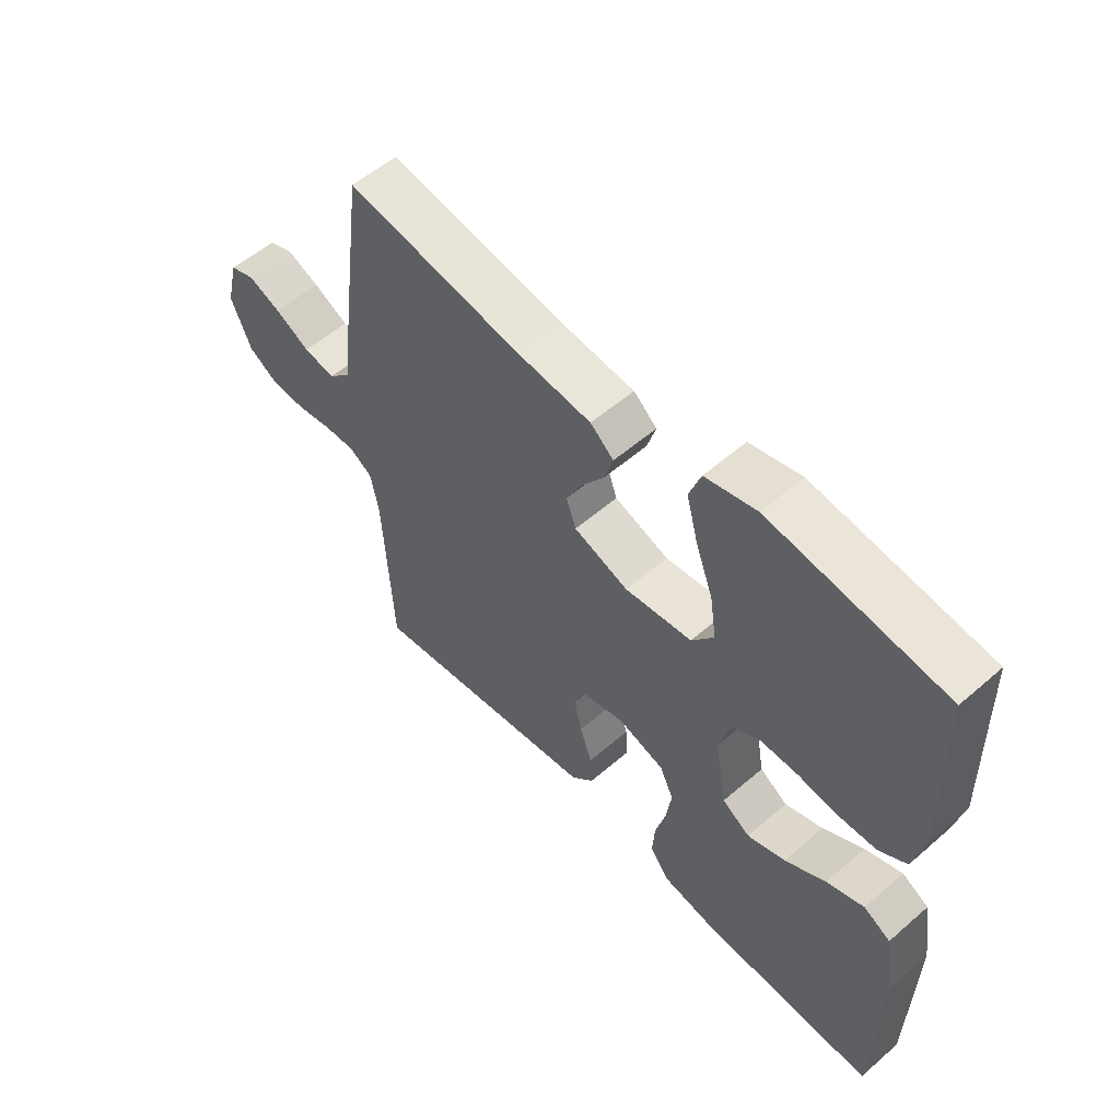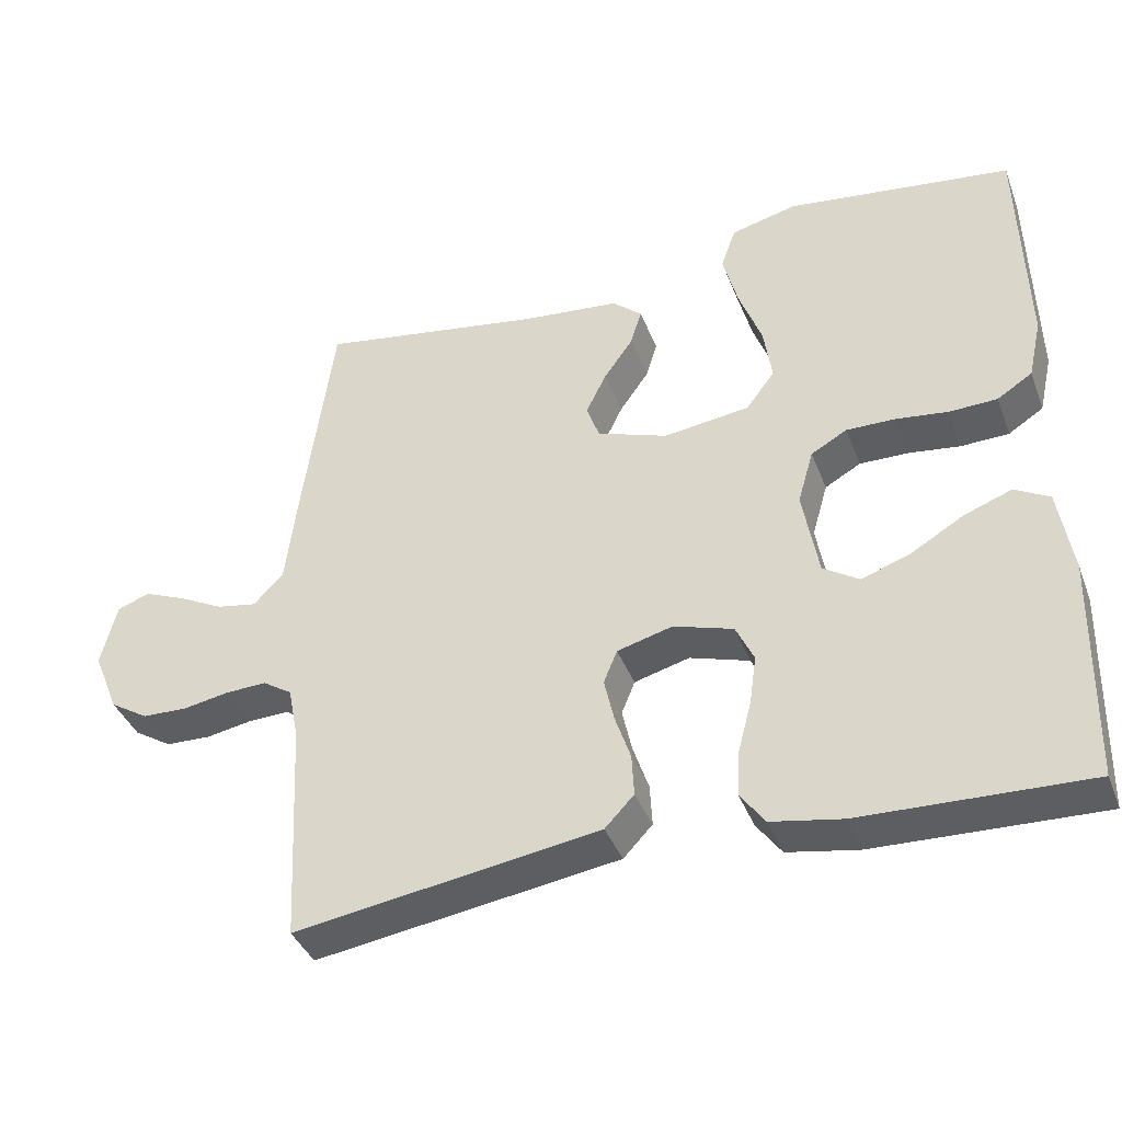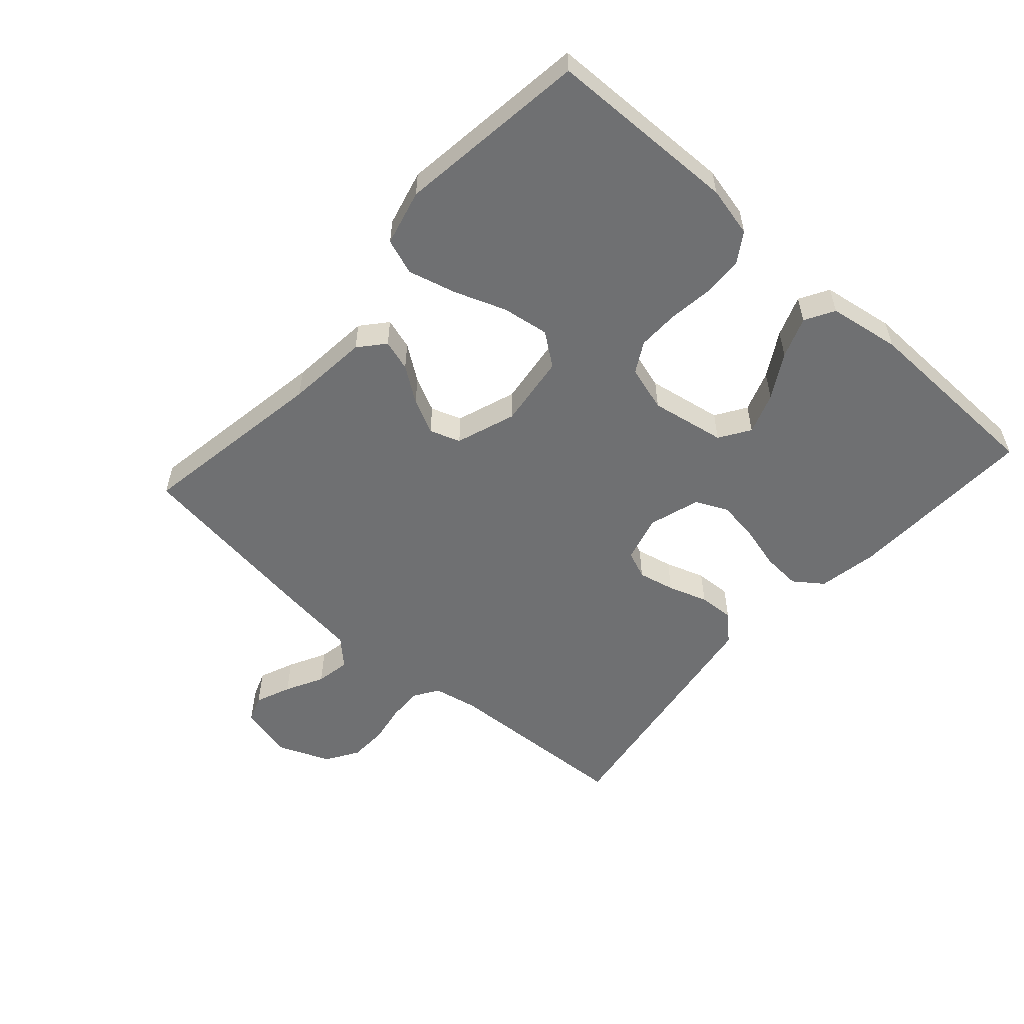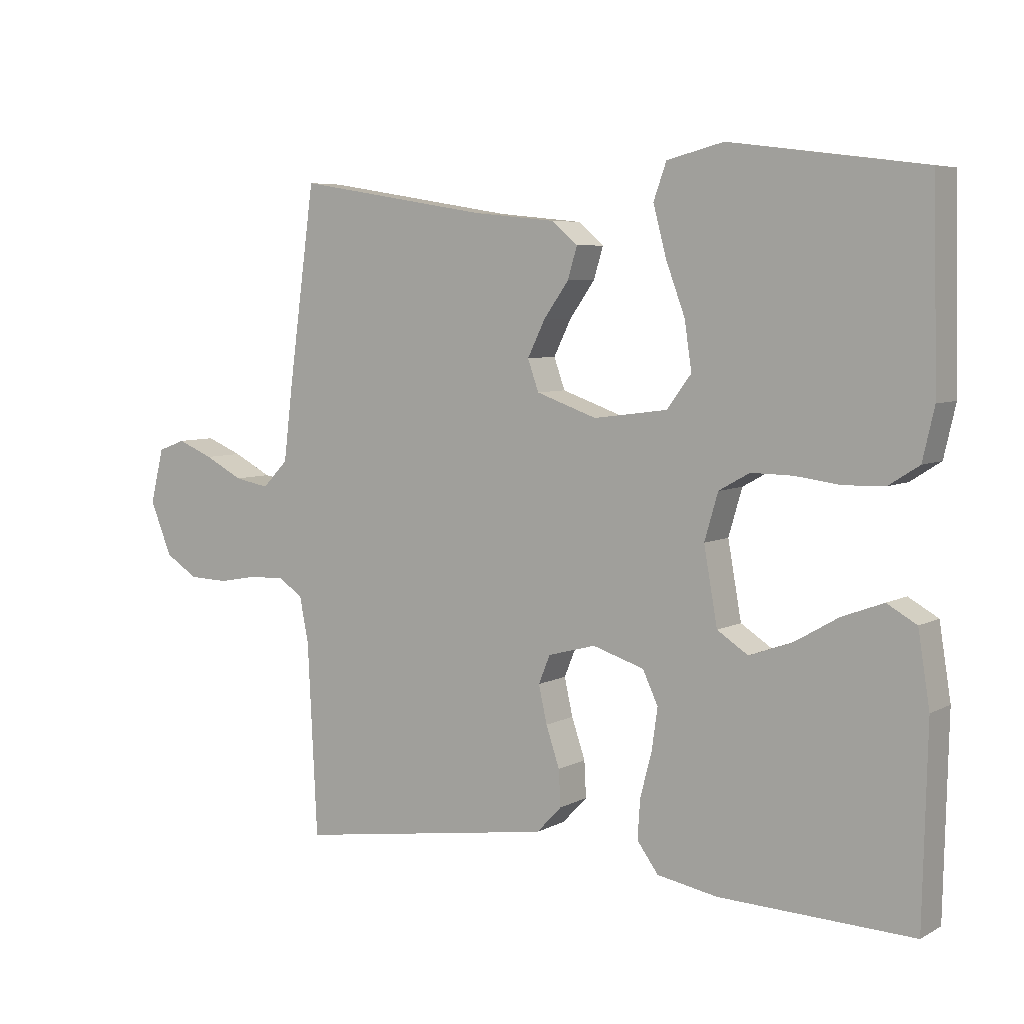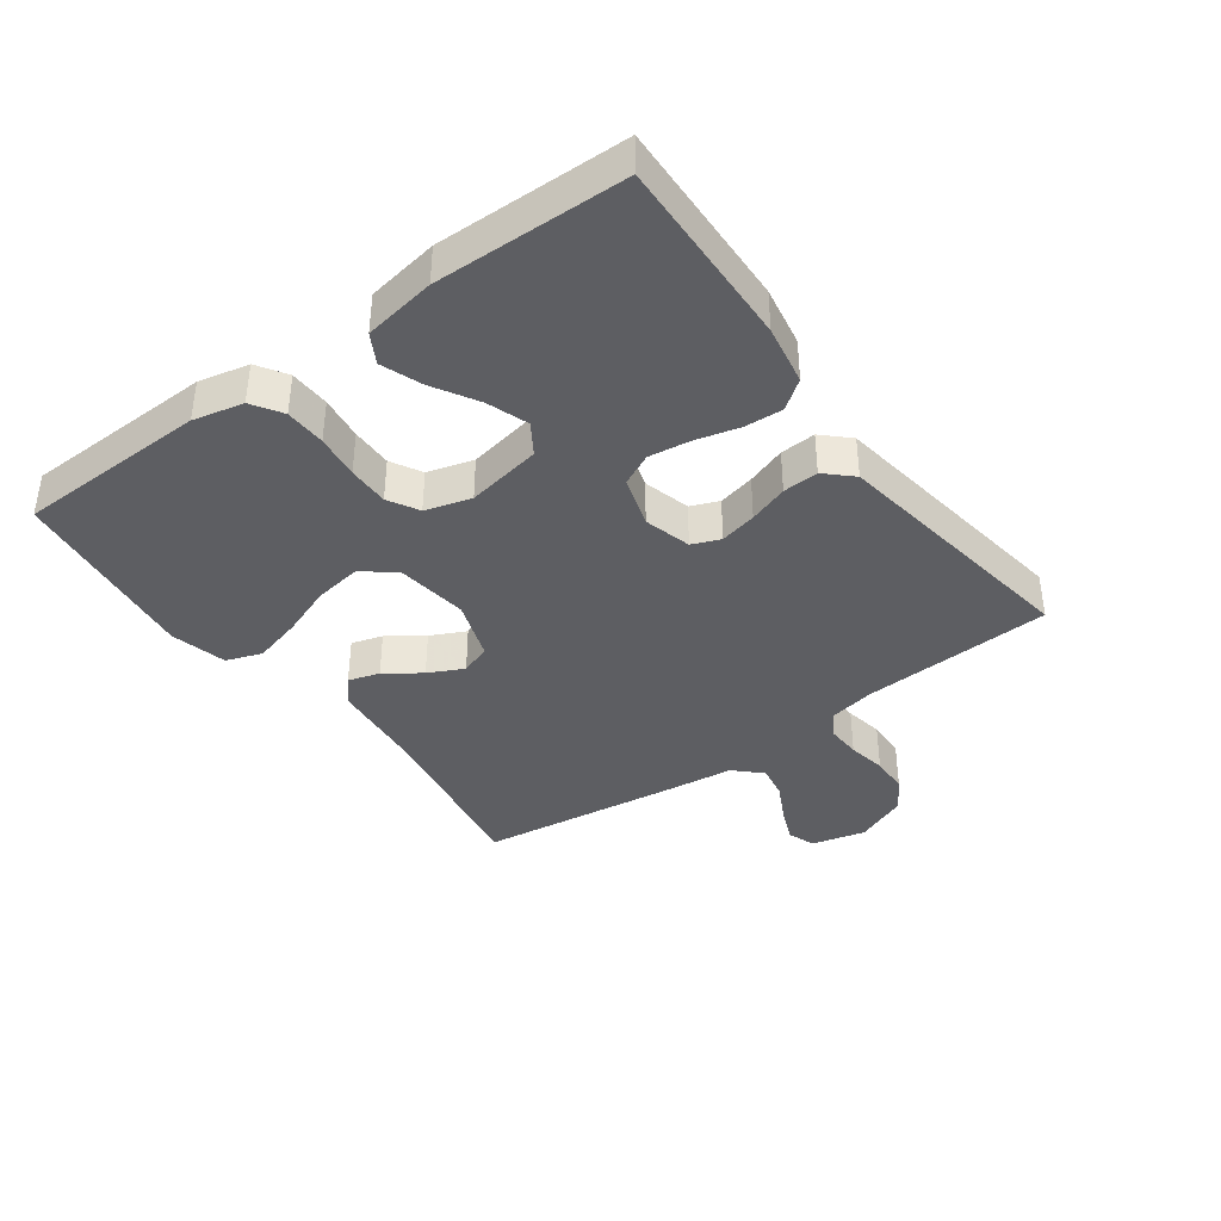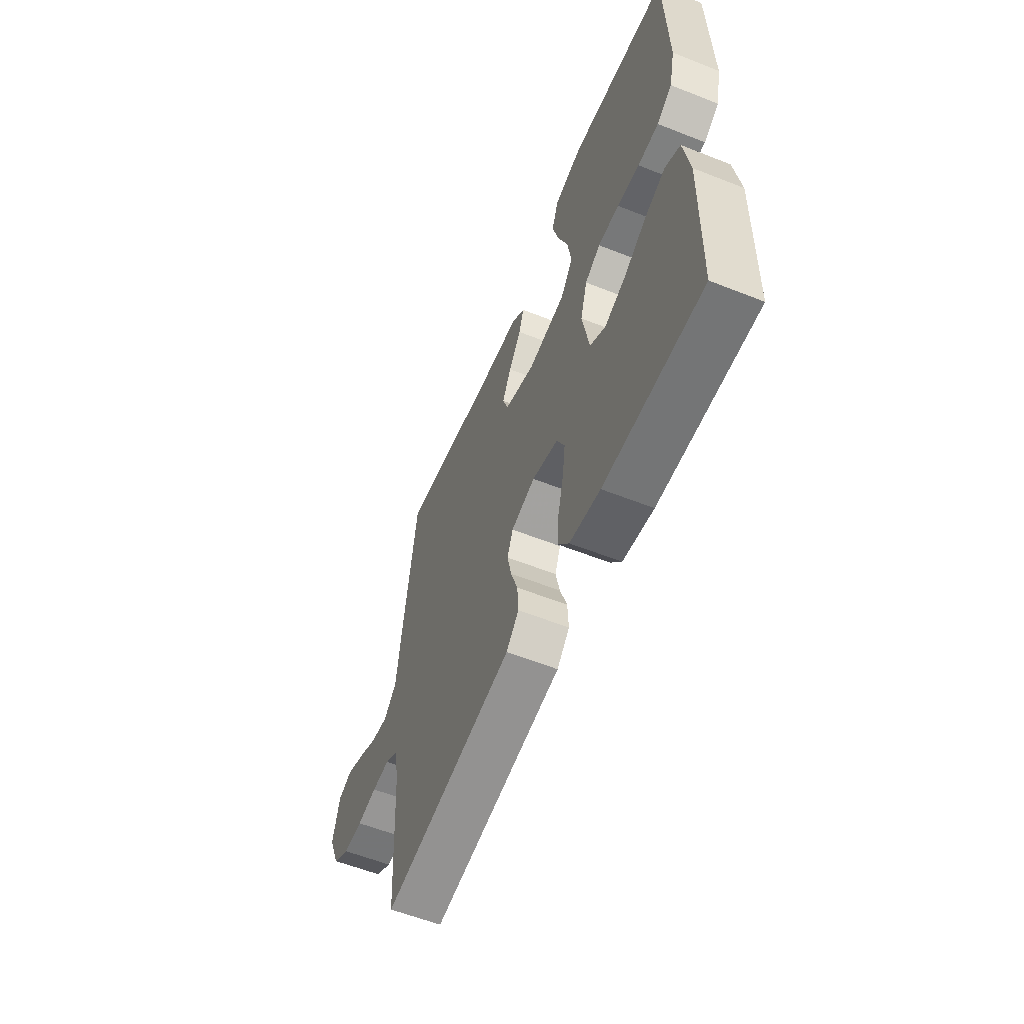
<metadata>
{"format":"obj","ext":"obj","renderer":"f3d","projection":"perspective","resolution":1024,"background":"white","views":[{"elev":55.7,"azim":47.7,"up":"+Z"},{"elev":-39.2,"azim":19.9,"up":"+Z"},{"elev":-54.9,"azim":48.2,"up":"+Y"},{"elev":6.0,"azim":33.4,"up":"+Z"},{"elev":-38.9,"azim":126.2,"up":"+Y"},{"elev":-58.2,"azim":67.7,"up":"+Z"}]}
</metadata>
<code>
v -0.5 0.07 0.5
v -0.2 0.07 0.451
v -0.07 0.07 0.438
v -0.03 0.07 0.404
v -0.045 0.07 0.355
v -0.084 0.07 0.3
v -0.111 0.07 0.245
v -0.094 0.07 0.197
v 0 0.07 0.164
v 0.115 0.07 0.179
v 0.153 0.07 0.23
v 0.142 0.07 0.304
v 0.112 0.07 0.385
v 0.092 0.07 0.461
v 0.112 0.07 0.517
v 0.2 0.07 0.539
v 0.5 0.07 0.5
v 0.507 0.07 0.2
v 0.489 0.07 0.121
v 0.442 0.07 0.091
v 0.378 0.07 0.089
v 0.309 0.07 0.098
v 0.244 0.07 0.099
v 0.196 0.07 0.072
v 0.175 0.07 0
v 0.196 0.07 -0.118
v 0.244 0.07 -0.149
v 0.309 0.07 -0.126
v 0.379 0.07 -0.085
v 0.443 0.07 -0.061
v 0.489 0.07 -0.087
v 0.507 0.07 -0.2
v 0.5 0.07 -0.5
v 0.2 0.07 -0.49
v 0.106 0.07 -0.473
v 0.073 0.07 -0.428
v 0.077 0.07 -0.367
v 0.095 0.07 -0.298
v 0.104 0.07 -0.234
v 0.08 0.07 -0.183
v 0 0.07 -0.158
v -0.074 0.07 -0.178
v -0.092 0.07 -0.222
v -0.079 0.07 -0.28
v -0.058 0.07 -0.342
v -0.055 0.07 -0.398
v -0.094 0.07 -0.439
v -0.2 0.07 -0.455
v -0.5 0.07 -0.5
v -0.515 0.07 -0.2
v -0.529 0.07 -0.129
v -0.568 0.07 -0.104
v -0.623 0.07 -0.106
v -0.684 0.07 -0.117
v -0.745 0.07 -0.115
v -0.796 0.07 -0.083
v -0.83 0.07 0
v -0.809 0.07 0.085
v -0.766 0.07 0.101
v -0.71 0.07 0.078
v -0.65 0.07 0.047
v -0.596 0.07 0.037
v -0.556 0.07 0.078
v -0.541 0.07 0.2
v -0.5 0 0.5
v -0.2 0 0.451
v -0.07 0 0.438
v -0.03 0 0.404
v -0.045 0 0.355
v -0.084 0 0.3
v -0.111 0 0.245
v -0.094 0 0.197
v 0 0 0.164
v 0.115 0 0.179
v 0.153 0 0.23
v 0.142 0 0.304
v 0.112 0 0.385
v 0.092 0 0.461
v 0.112 0 0.517
v 0.2 0 0.539
v 0.5 0 0.5
v 0.507 0 0.2
v 0.489 0 0.121
v 0.442 0 0.091
v 0.378 0 0.089
v 0.309 0 0.098
v 0.244 0 0.099
v 0.196 0 0.072
v 0.175 0 0
v 0.196 0 -0.118
v 0.244 0 -0.149
v 0.309 0 -0.126
v 0.379 0 -0.085
v 0.443 0 -0.061
v 0.489 0 -0.087
v 0.507 0 -0.2
v 0.5 0 -0.5
v 0.2 0 -0.49
v 0.106 0 -0.473
v 0.073 0 -0.428
v 0.077 0 -0.367
v 0.095 0 -0.298
v 0.104 0 -0.234
v 0.08 0 -0.183
v 0 0 -0.158
v -0.074 0 -0.178
v -0.092 0 -0.222
v -0.079 0 -0.28
v -0.058 0 -0.342
v -0.055 0 -0.398
v -0.094 0 -0.439
v -0.2 0 -0.455
v -0.5 0 -0.5
v -0.515 0 -0.2
v -0.529 0 -0.129
v -0.568 0 -0.104
v -0.623 0 -0.106
v -0.684 0 -0.117
v -0.745 0 -0.115
v -0.796 0 -0.083
v -0.83 0 0
v -0.809 0 0.085
v -0.766 0 0.101
v -0.71 0 0.078
v -0.65 0 0.047
v -0.596 0 0.037
v -0.556 0 0.078
v -0.541 0 0.2
f 63 64 1 2
f 58 59 60 61
f 56 57 58 61
f 56 61 62
f 53 54 55 56
f 52 53 56 62
f 51 52 62 63
f 47 48 49 50
f 44 45 46 47
f 43 44 47 50
f 42 43 50 51
f 35 36 37 38
f 35 38 39
f 34 35 39
f 33 34 39
f 32 33 39 40
f 28 29 30 31
f 27 28 31 32
f 19 20 21 22
f 19 22 23
f 18 19 23
f 17 18 23
f 16 17 23 24
f 12 13 14 15
f 11 12 15 16
f 3 4 5 6
f 3 6 7
f 2 3 7
f 63 2 7 8
f 41 42 51 63
f 27 32 40 41
f 26 27 41 63
f 25 26 63 8
f 11 16 24 25
f 10 11 25
f 9 10 25
f 8 9 25
f 66 65 128 127
f 125 124 123 122
f 125 122 121 120
f 126 125 120
f 120 119 118 117
f 126 120 117 116
f 127 126 116 115
f 114 113 112 111
f 111 110 109 108
f 114 111 108 107
f 115 114 107 106
f 102 101 100 99
f 103 102 99
f 103 99 98
f 103 98 97
f 104 103 97 96
f 95 94 93 92
f 96 95 92 91
f 86 85 84 83
f 87 86 83
f 87 83 82
f 87 82 81
f 88 87 81 80
f 79 78 77 76
f 80 79 76 75
f 70 69 68 67
f 71 70 67
f 71 67 66
f 72 71 66 127
f 127 115 106 105
f 105 104 96 91
f 127 105 91 90
f 72 127 90 89
f 89 88 80 75
f 89 75 74
f 89 74 73
f 89 73 72
f 1 65 66 2
f 2 66 67 3
f 3 67 68 4
f 4 68 69 5
f 5 69 70 6
f 6 70 71 7
f 7 71 72 8
f 8 72 73 9
f 9 73 74 10
f 10 74 75 11
f 11 75 76 12
f 12 76 77 13
f 13 77 78 14
f 14 78 79 15
f 15 79 80 16
f 16 80 81 17
f 17 81 82 18
f 18 82 83 19
f 19 83 84 20
f 20 84 85 21
f 21 85 86 22
f 22 86 87 23
f 23 87 88 24
f 24 88 89 25
f 25 89 90 26
f 26 90 91 27
f 27 91 92 28
f 28 92 93 29
f 29 93 94 30
f 30 94 95 31
f 31 95 96 32
f 32 96 97 33
f 33 97 98 34
f 34 98 99 35
f 35 99 100 36
f 36 100 101 37
f 37 101 102 38
f 38 102 103 39
f 39 103 104 40
f 40 104 105 41
f 41 105 106 42
f 42 106 107 43
f 43 107 108 44
f 44 108 109 45
f 45 109 110 46
f 46 110 111 47
f 47 111 112 48
f 48 112 113 49
f 49 113 114 50
f 50 114 115 51
f 51 115 116 52
f 52 116 117 53
f 53 117 118 54
f 54 118 119 55
f 55 119 120 56
f 56 120 121 57
f 57 121 122 58
f 58 122 123 59
f 59 123 124 60
f 60 124 125 61
f 61 125 126 62
f 62 126 127 63
f 63 127 128 64
f 64 128 65 1

</code>
